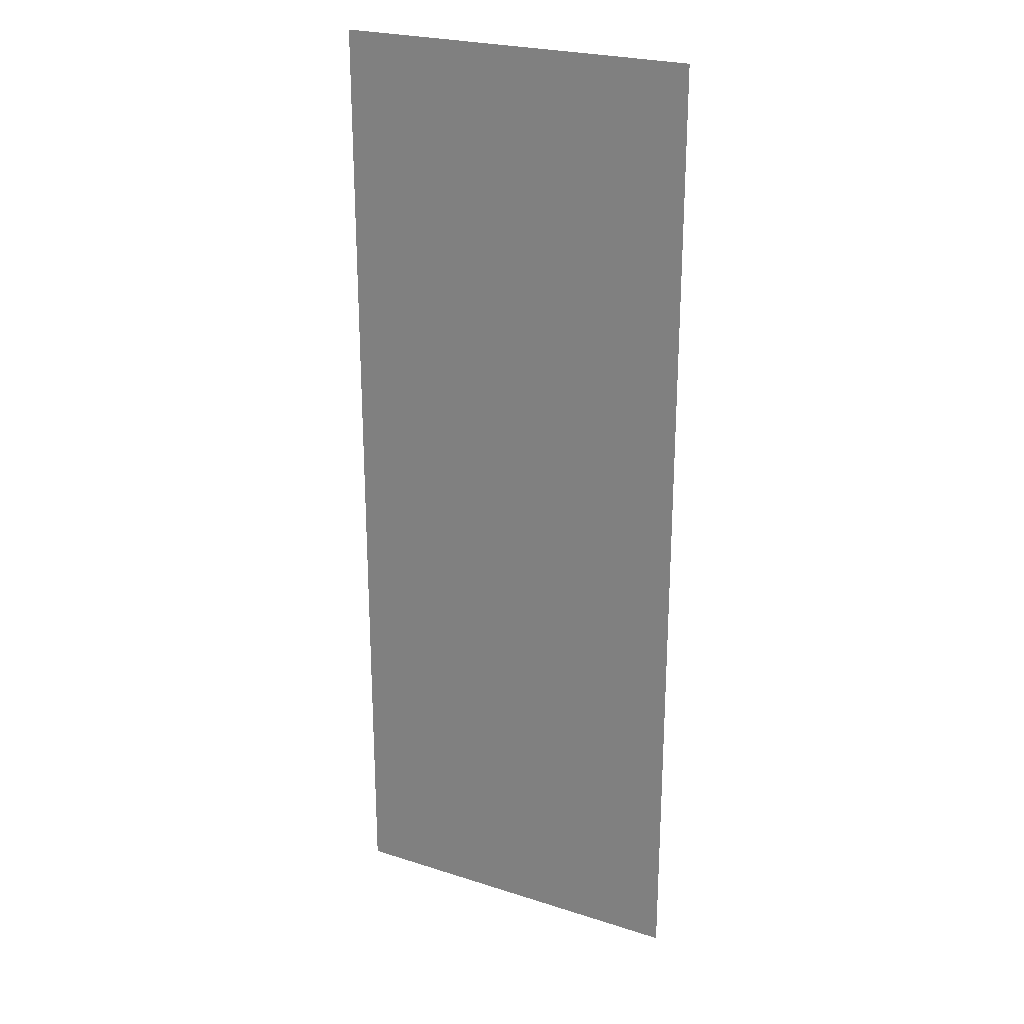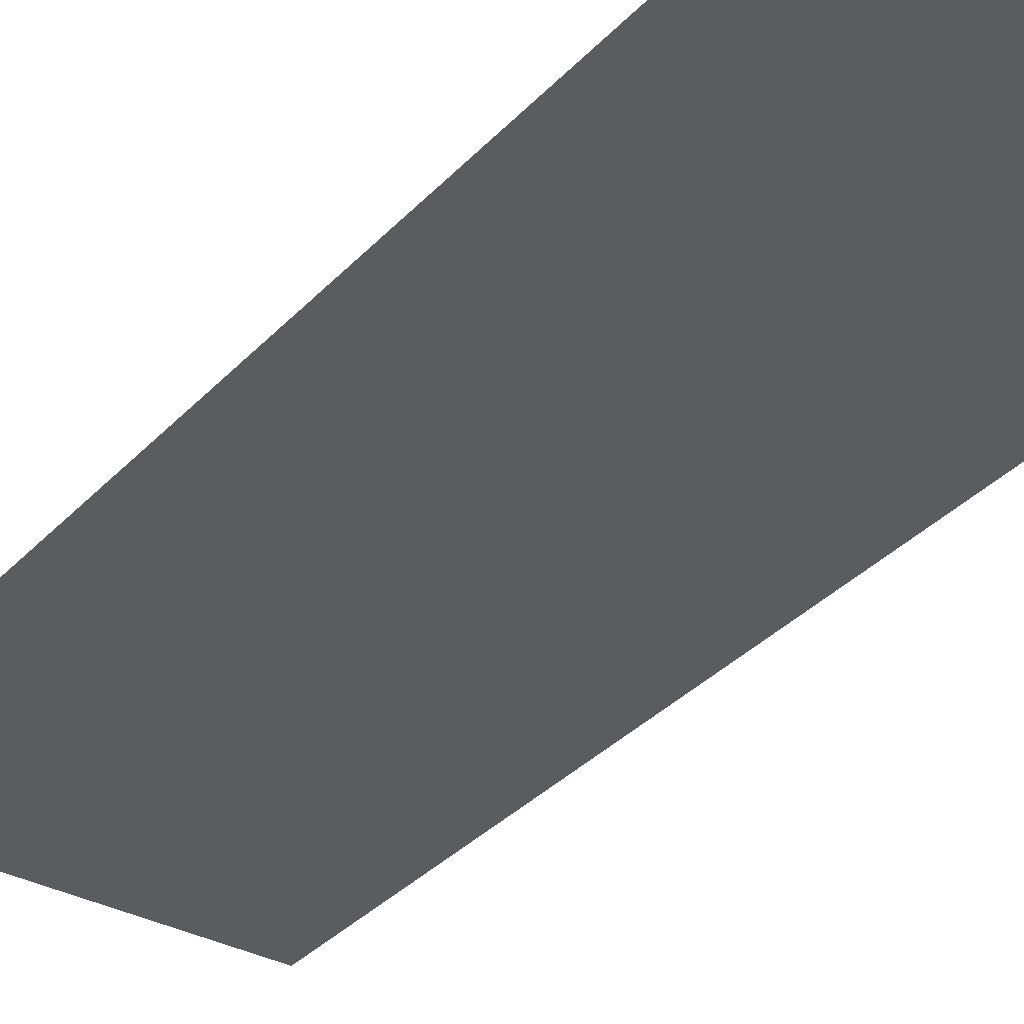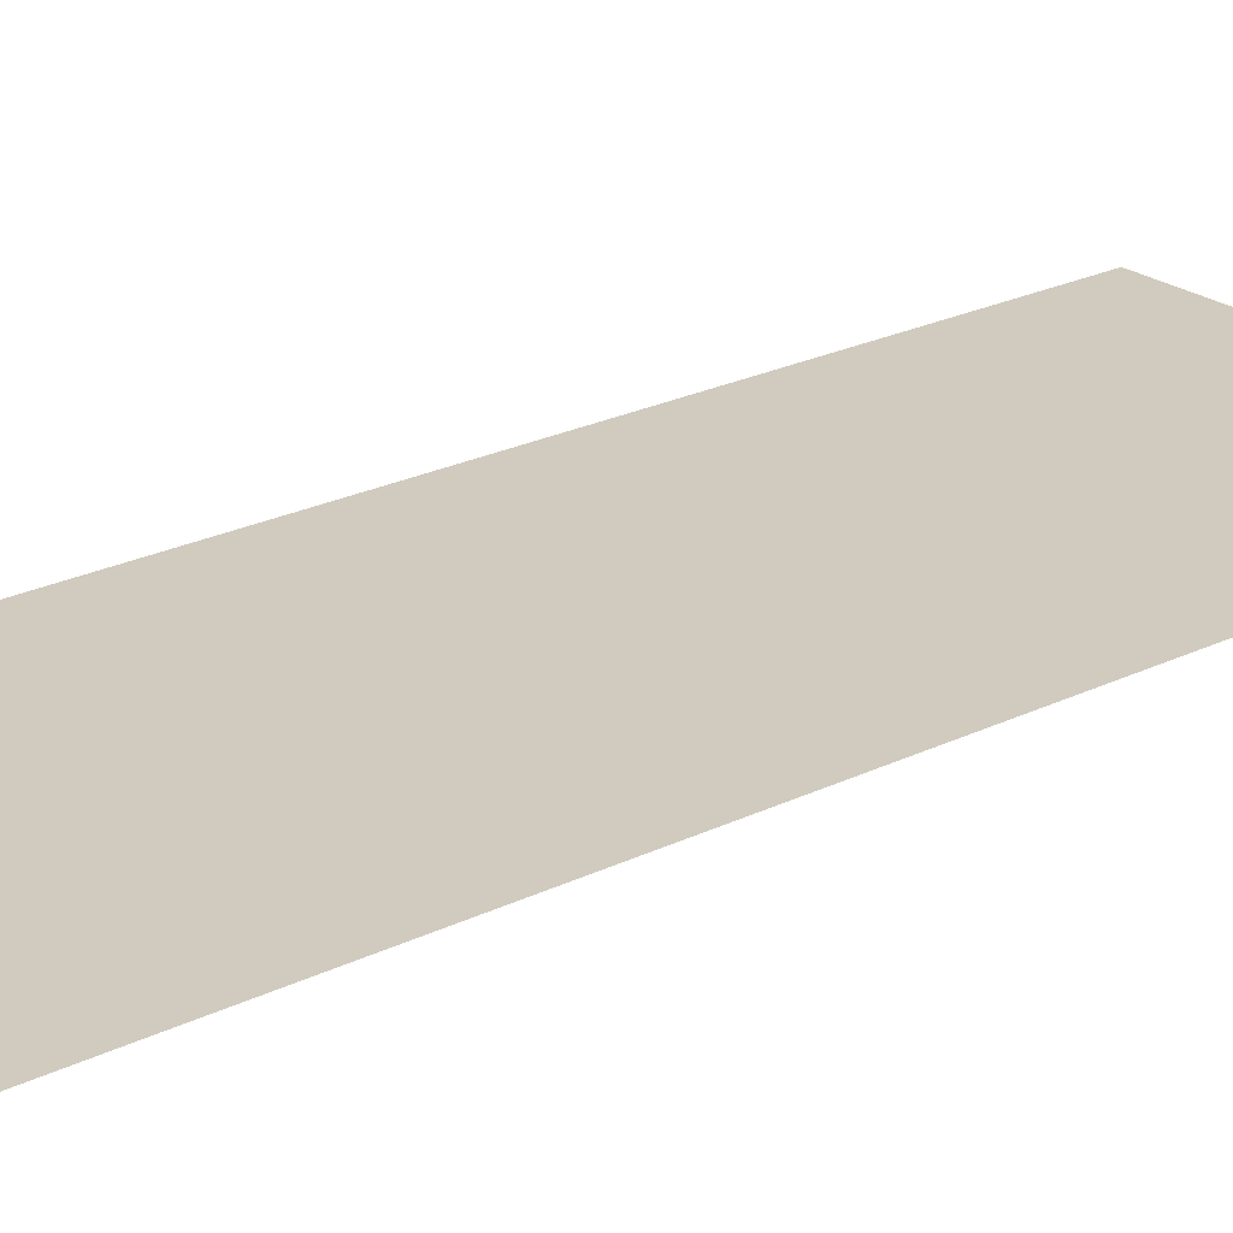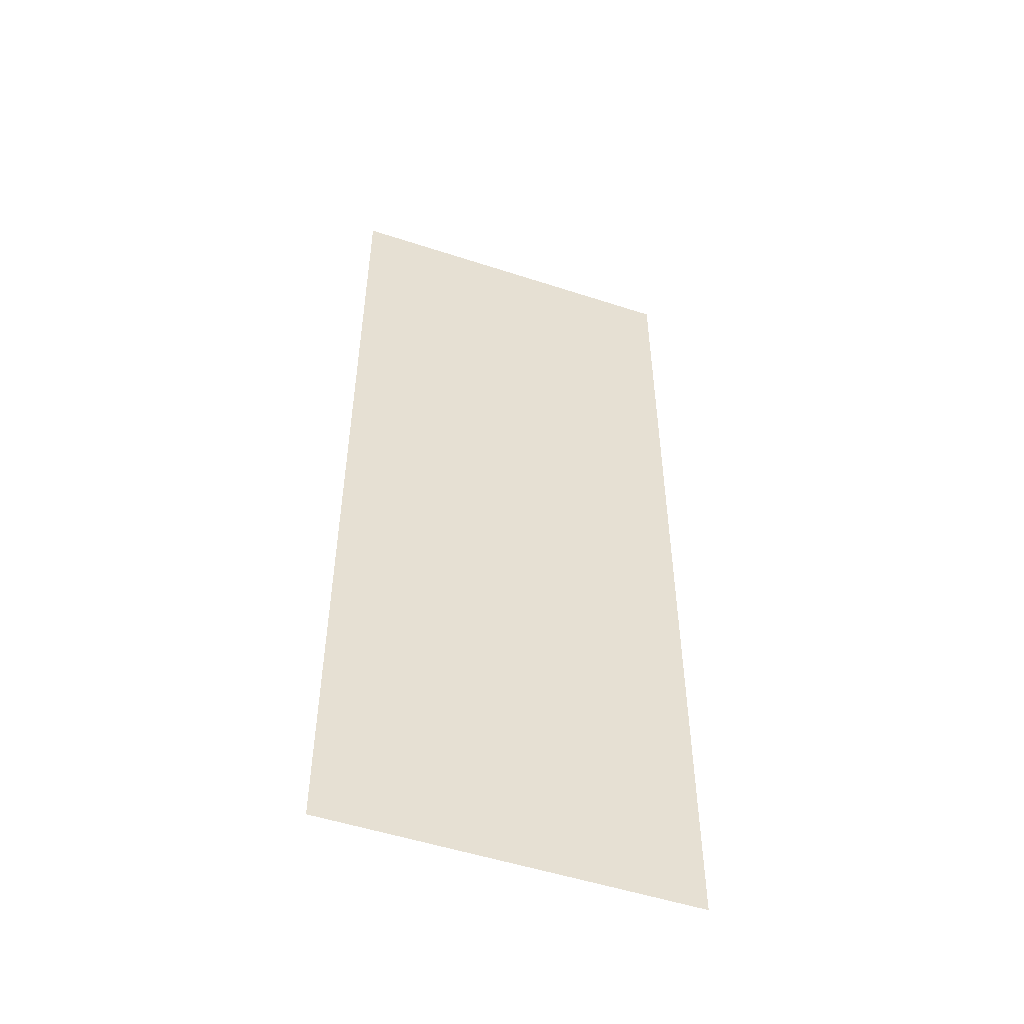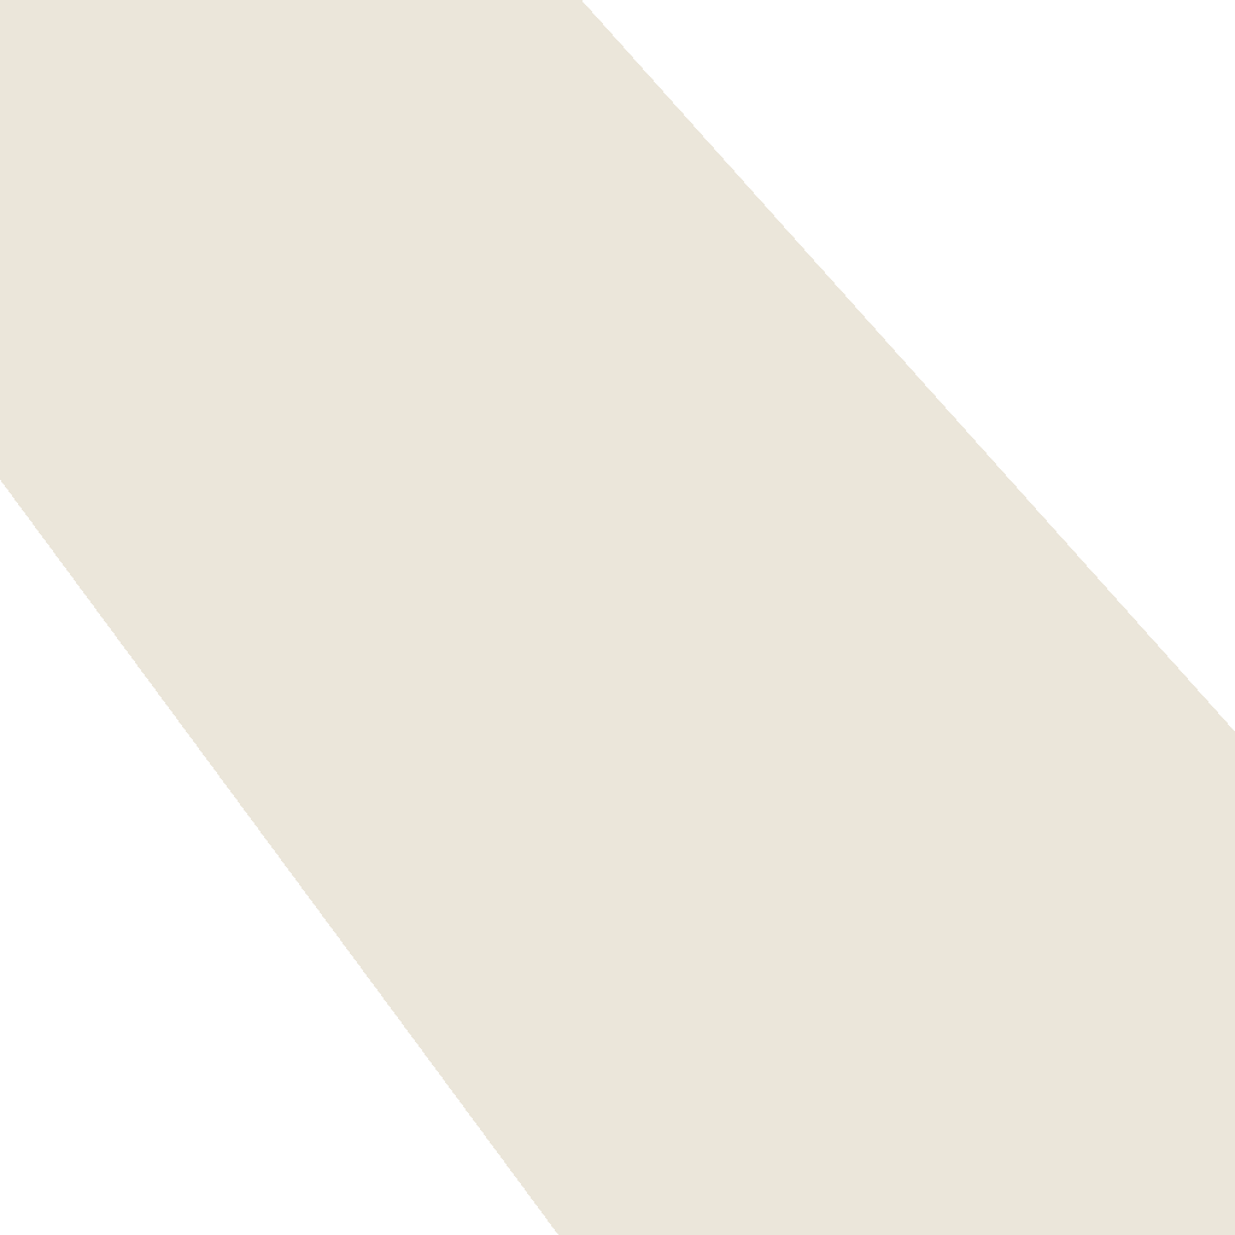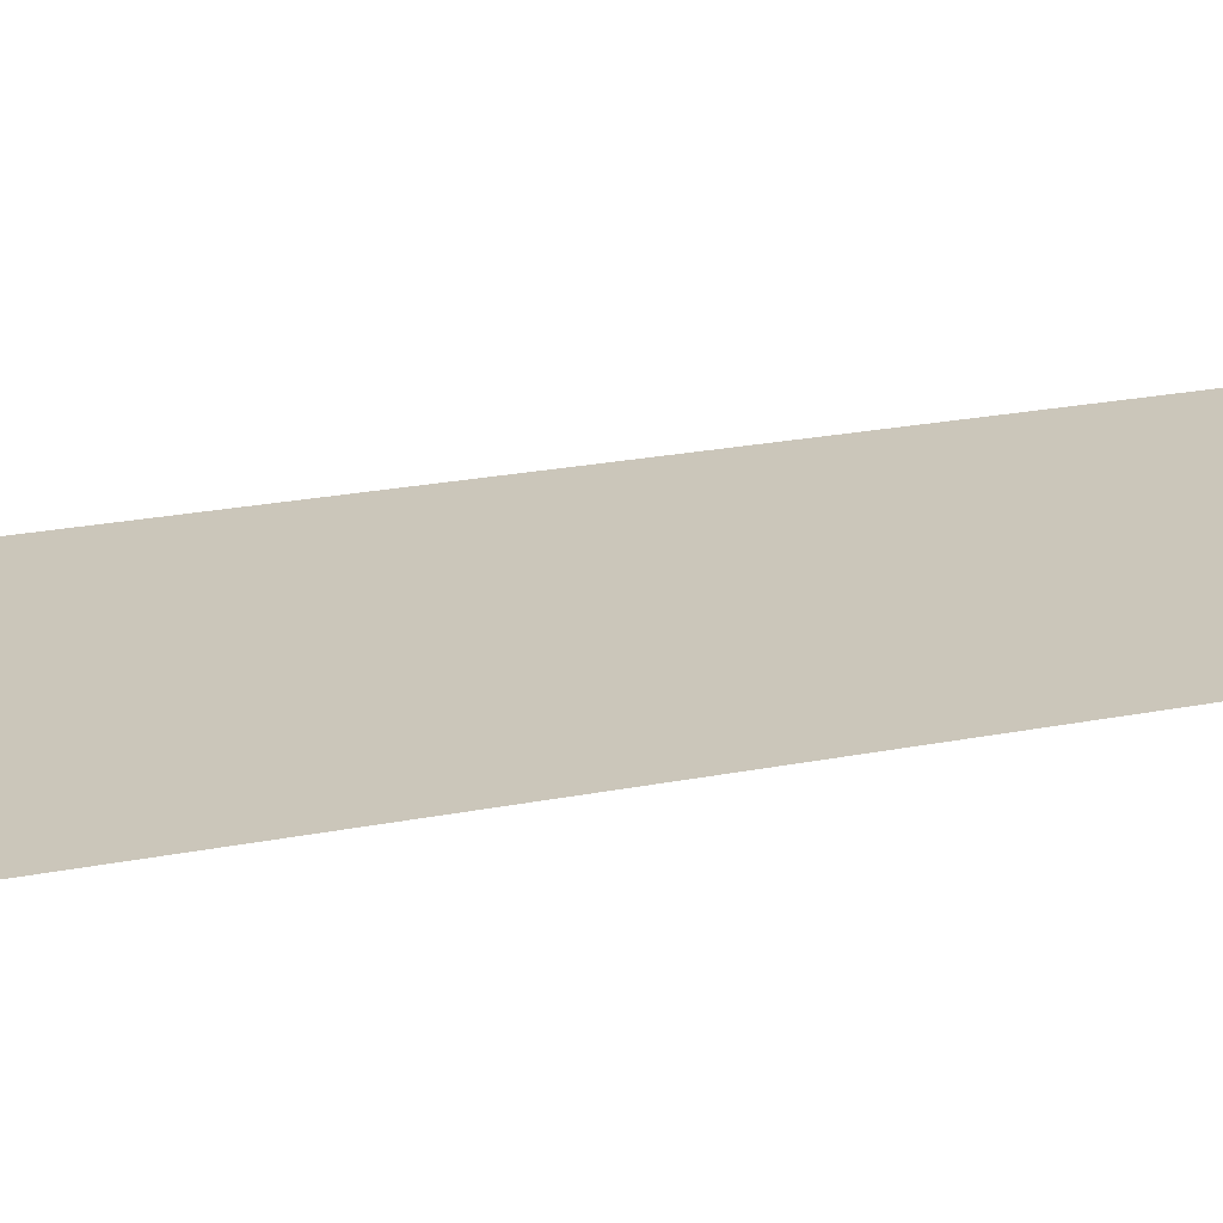
<metadata>
{"format":"obj","ext":"obj","renderer":"f3d","projection":"perspective","resolution":1024,"background":"white","views":[{"elev":24.5,"azim":27.7,"up":"+Z"},{"elev":-34.1,"azim":-35.8,"up":"+Y"},{"elev":23.5,"azim":50.5,"up":"+Y"},{"elev":-51.9,"azim":-19.5,"up":"+Z"},{"elev":54.8,"azim":-33.7,"up":"+Y"},{"elev":21.1,"azim":69.8,"up":"+Y"}]}
</metadata>
<code>
v 5203 288 -633.6
v 5203 288 -428.8
v 5280 288 -633.6
v 5280 288 -428.8
v 5280 288 -633.6
v 5203 288 -428.8
f 1 2 3
f 4 5 6

</code>
